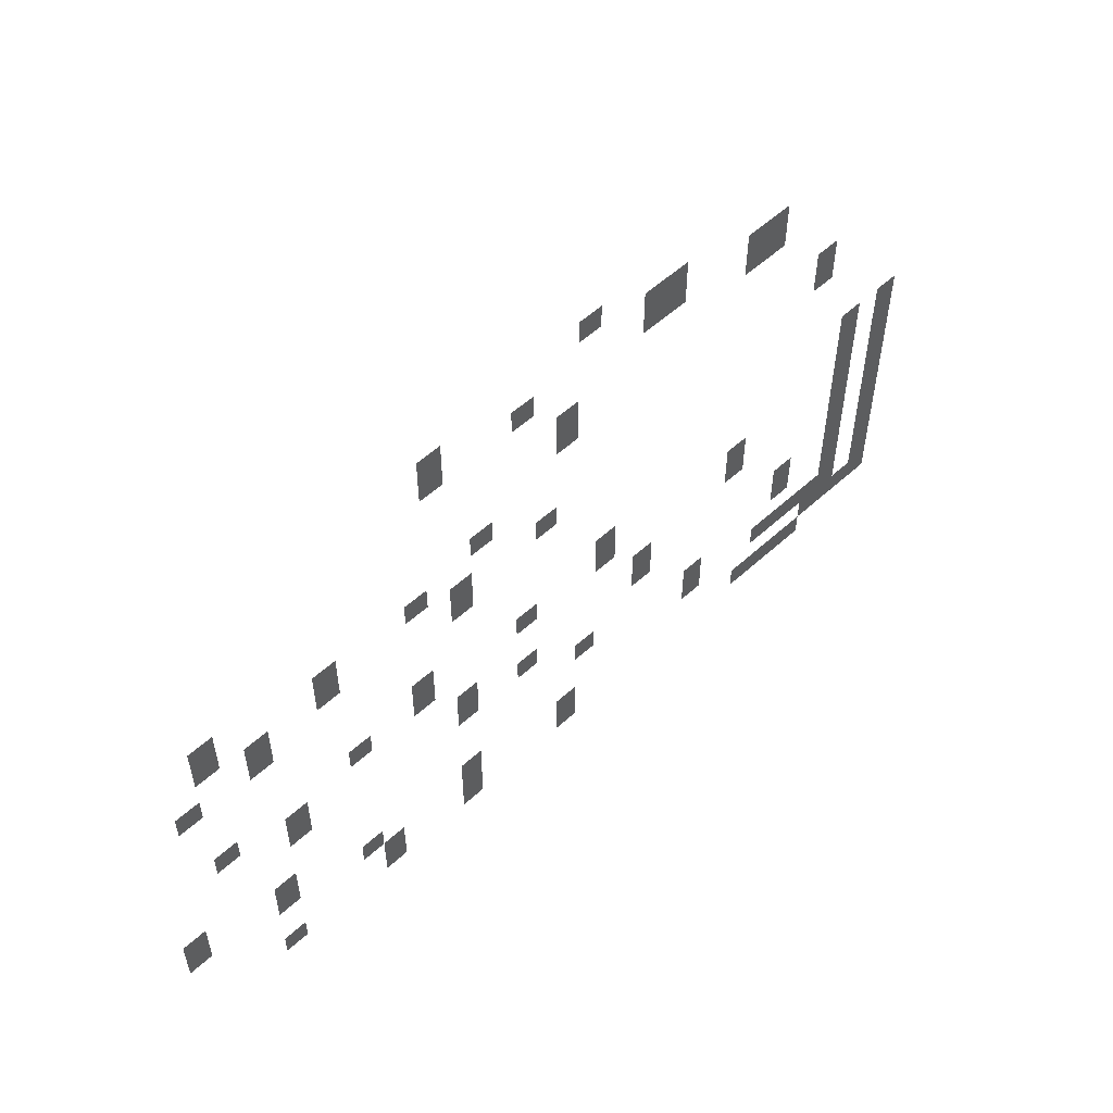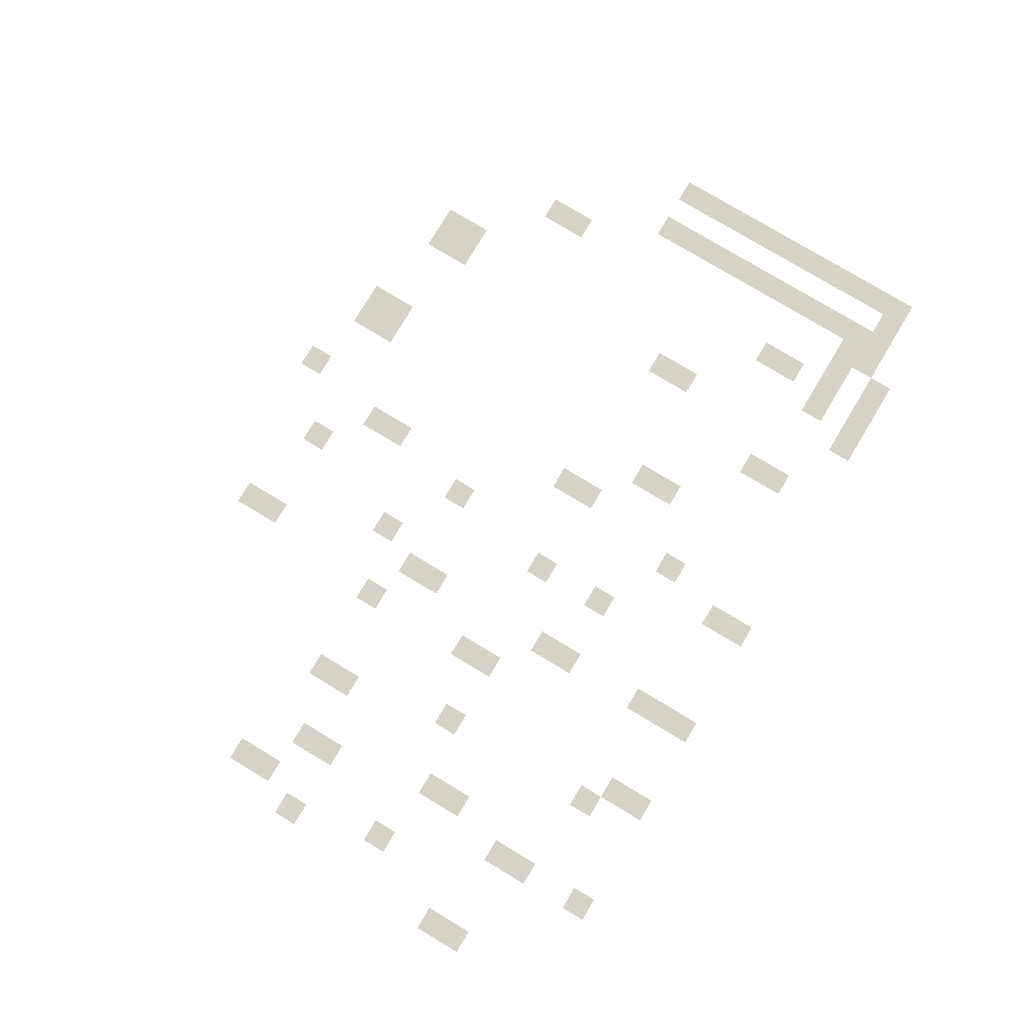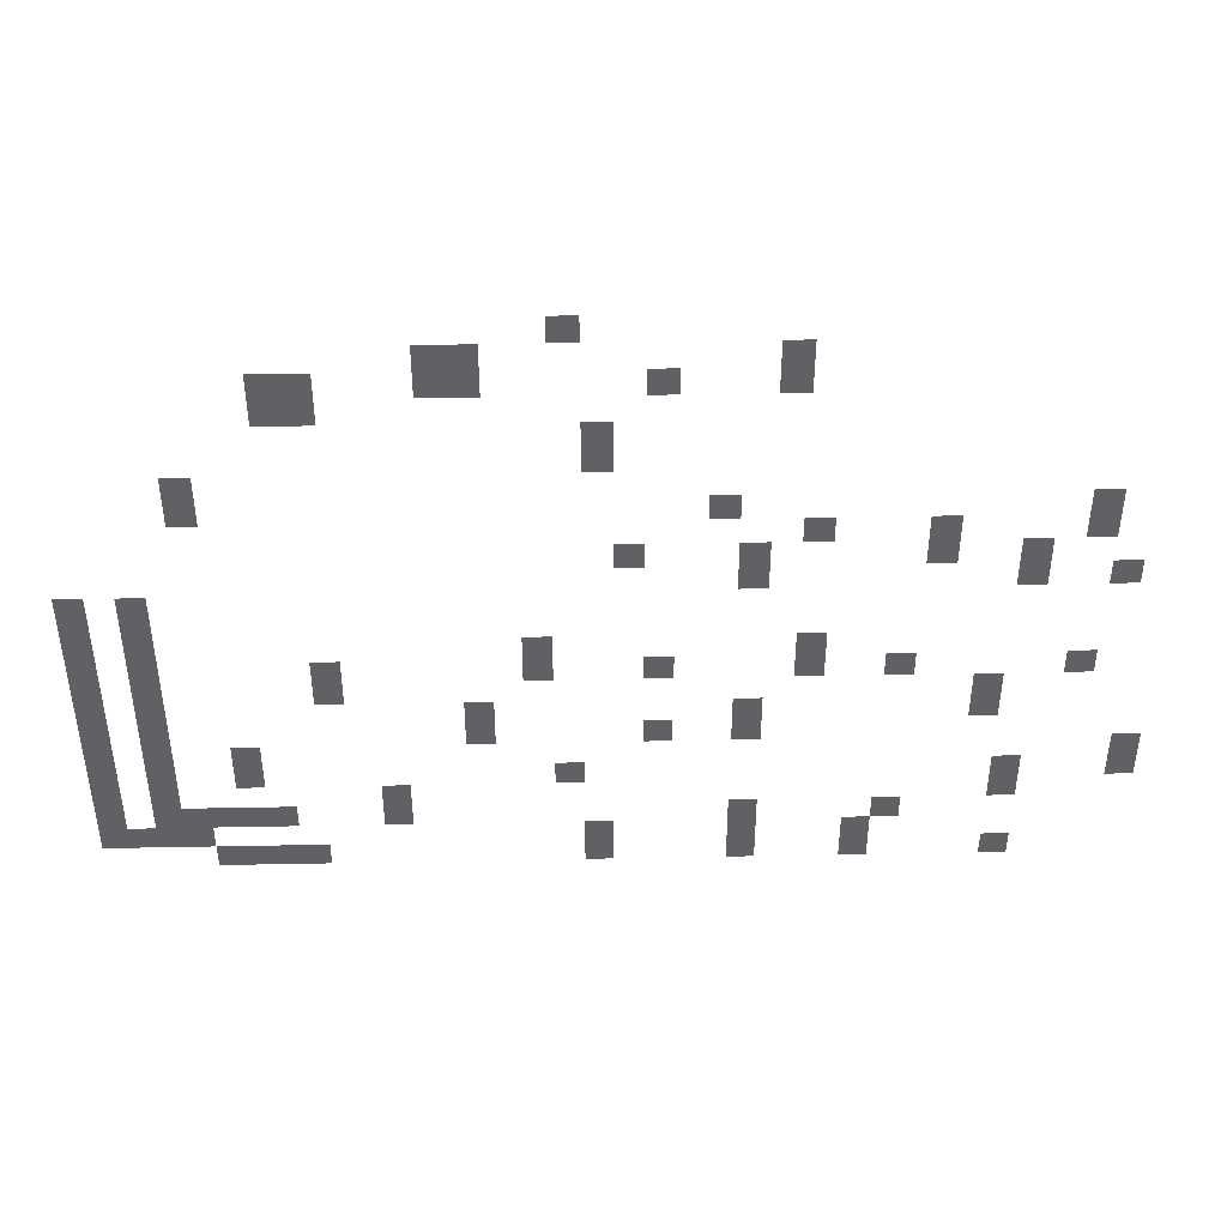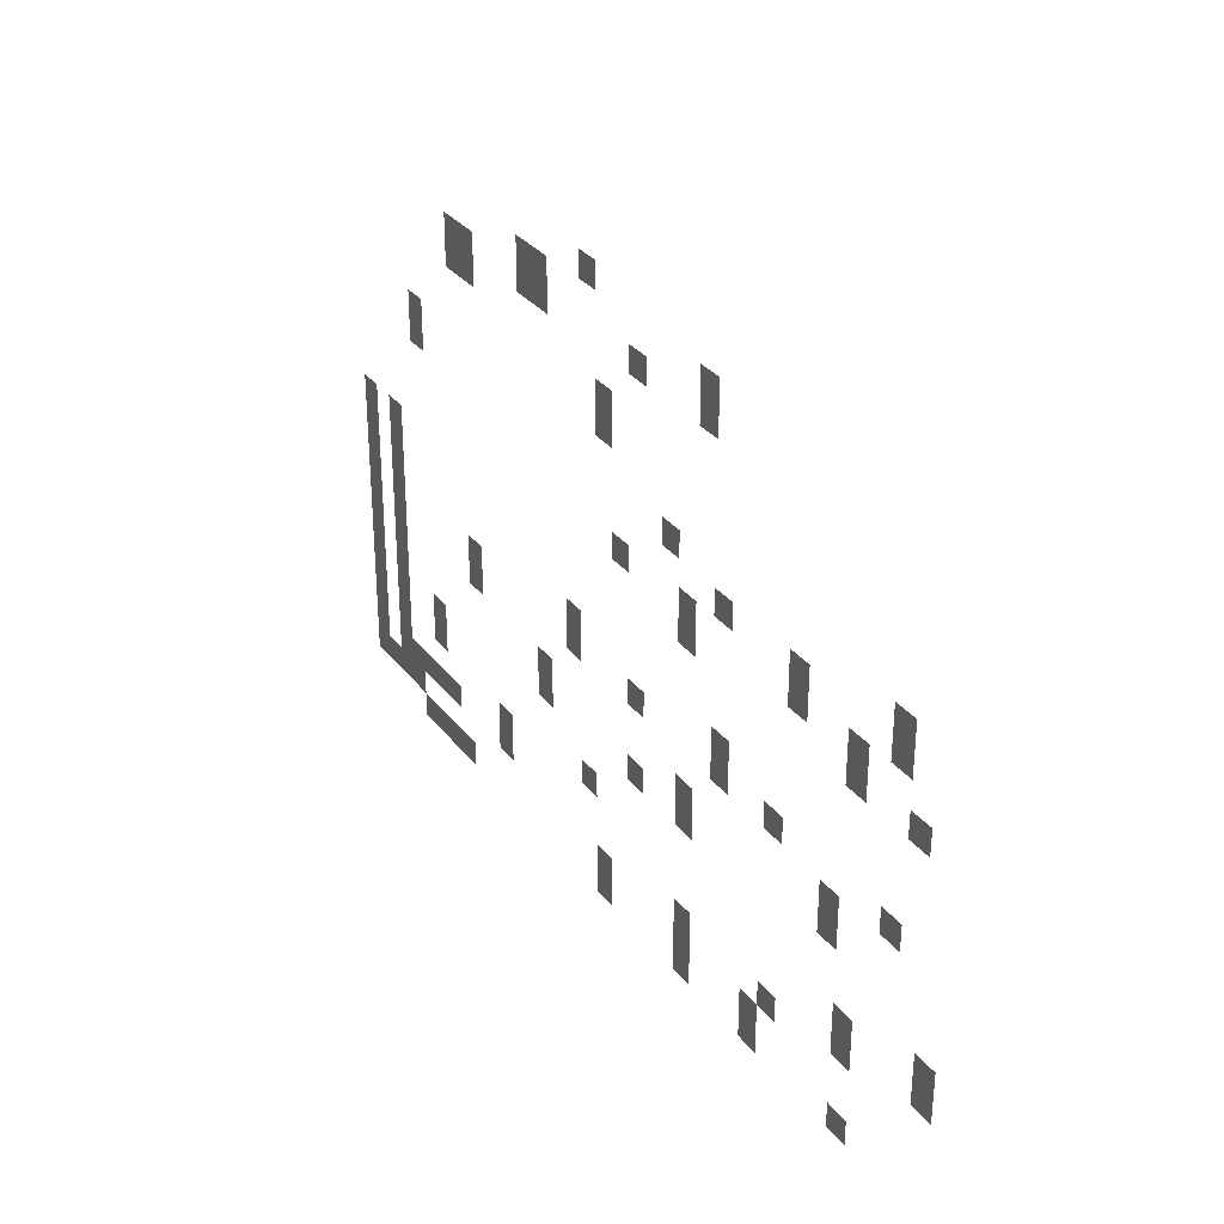
<metadata>
{"format":"obj","ext":"obj","renderer":"f3d","projection":"perspective","resolution":1024,"background":"white","views":[{"elev":55.2,"azim":-43.8,"up":"+Y"},{"elev":78.5,"azim":-59.0,"up":"+Z"},{"elev":43.4,"azim":178.7,"up":"+Y"},{"elev":31.4,"azim":-120.9,"up":"+Y"}]}
</metadata>
<code>
v -41 -5 0
v -42 -5 0
v -42 -4 0
v -41 -4 0
v -48 -6 0
v -49 -6 0
v -49 -5 0
v -48 -5 0
v -38 -6 0
v -39 -6 0
v -39 -5 0
v -38 -5 0
v -37 -6 0
v -38 -6 0
v -38 -5 0
v -37 -5 0
v -48 -7 0
v -49 -7 0
v -49 -6 0
v -48 -6 0
v -44 -7 0
v -45 -7 0
v -45 -6 0
v -44 -6 0
v -38 -7 0
v -39 -7 0
v -39 -6 0
v -38 -6 0
v -37 -7 0
v -38 -7 0
v -38 -6 0
v -37 -6 0
v -33 -7 0
v -34 -7 0
v -34 -6 0
v -33 -6 0
v -32 -7 0
v -33 -7 0
v -33 -6 0
v -32 -6 0
v -33 -8 0
v -34 -8 0
v -34 -7 0
v -33 -7 0
v -32 -8 0
v -33 -8 0
v -33 -7 0
v -32 -7 0
v -42 -9 0
v -43 -9 0
v -43 -8 0
v -42 -8 0
v -42 -10 0
v -43 -10 0
v -43 -9 0
v -42 -9 0
v -29 -11 0
v -30 -11 0
v -30 -10 0
v -29 -10 0
v -58 -12 0
v -59 -12 0
v -59 -11 0
v -58 -11 0
v -46 -12 0
v -47 -12 0
v -47 -11 0
v -46 -11 0
v -29 -12 0
v -30 -12 0
v -30 -11 0
v -29 -11 0
v -58 -13 0
v -59 -13 0
v -59 -12 0
v -58 -12 0
v -53 -13 0
v -54 -13 0
v -54 -12 0
v -53 -12 0
v -49 -13 0
v -50 -13 0
v -50 -12 0
v -49 -12 0
v -56 -14 0
v -57 -14 0
v -57 -13 0
v -56 -13 0
v -53 -14 0
v -54 -14 0
v -54 -13 0
v -53 -13 0
v -47 -14 0
v -48 -14 0
v -48 -13 0
v -47 -13 0
v -43 -14 0
v -44 -14 0
v -44 -13 0
v -43 -13 0
v -59 -15 0
v -60 -15 0
v -60 -14 0
v -59 -14 0
v -56 -15 0
v -57 -15 0
v -57 -14 0
v -56 -14 0
v -47 -15 0
v -48 -15 0
v -48 -14 0
v -47 -14 0
v -27 -16 0
v -28 -16 0
v -28 -15 0
v -27 -15 0
v -25 -16 0
v -26 -16 0
v -26 -15 0
v -25 -15 0
v -27 -17 0
v -28 -17 0
v -28 -16 0
v -27 -16 0
v -25 -17 0
v -26 -17 0
v -26 -16 0
v -25 -16 0
v -49 -18 0
v -50 -18 0
v -50 -17 0
v -49 -17 0
v -40 -18 0
v -41 -18 0
v -41 -17 0
v -40 -17 0
v -27 -18 0
v -28 -18 0
v -28 -17 0
v -27 -17 0
v -25 -18 0
v -26 -18 0
v -26 -17 0
v -25 -17 0
v -58 -19 0
v -59 -19 0
v -59 -18 0
v -58 -18 0
v -52 -19 0
v -53 -19 0
v -53 -18 0
v -52 -18 0
v -49 -19 0
v -50 -19 0
v -50 -18 0
v -49 -18 0
v -44 -19 0
v -45 -19 0
v -45 -18 0
v -44 -18 0
v -40 -19 0
v -41 -19 0
v -41 -18 0
v -40 -18 0
v -33 -19 0
v -34 -19 0
v -34 -18 0
v -33 -18 0
v -27 -19 0
v -28 -19 0
v -28 -18 0
v -27 -18 0
v -25 -19 0
v -26 -19 0
v -26 -18 0
v -25 -18 0
v -55 -20 0
v -56 -20 0
v -56 -19 0
v -55 -19 0
v -33 -20 0
v -34 -20 0
v -34 -19 0
v -33 -19 0
v -27 -20 0
v -28 -20 0
v -28 -19 0
v -27 -19 0
v -25 -20 0
v -26 -20 0
v -26 -19 0
v -25 -19 0
v -55 -21 0
v -56 -21 0
v -56 -20 0
v -55 -20 0
v -47 -21 0
v -48 -21 0
v -48 -20 0
v -47 -20 0
v -38 -21 0
v -39 -21 0
v -39 -20 0
v -38 -20 0
v -27 -21 0
v -28 -21 0
v -28 -20 0
v -27 -20 0
v -25 -21 0
v -26 -21 0
v -26 -20 0
v -25 -20 0
v -47 -22 0
v -48 -22 0
v -48 -21 0
v -47 -21 0
v -44 -22 0
v -45 -22 0
v -45 -21 0
v -44 -21 0
v -38 -22 0
v -39 -22 0
v -39 -21 0
v -38 -21 0
v -27 -22 0
v -28 -22 0
v -28 -21 0
v -27 -21 0
v -25 -22 0
v -26 -22 0
v -26 -21 0
v -25 -21 0
v -60 -23 0
v -61 -23 0
v -61 -22 0
v -60 -22 0
v -30 -23 0
v -31 -23 0
v -31 -22 0
v -30 -22 0
v -27 -23 0
v -28 -23 0
v -28 -22 0
v -27 -22 0
v -25 -23 0
v -26 -23 0
v -26 -22 0
v -25 -22 0
v -60 -24 0
v -61 -24 0
v -61 -23 0
v -60 -23 0
v -56 -24 0
v -57 -24 0
v -57 -23 0
v -56 -23 0
v -41 -24 0
v -42 -24 0
v -42 -23 0
v -41 -23 0
v -30 -24 0
v -31 -24 0
v -31 -23 0
v -30 -23 0
v -27 -24 0
v -28 -24 0
v -28 -23 0
v -27 -23 0
v -25 -24 0
v -26 -24 0
v -26 -23 0
v -25 -23 0
v -56 -25 0
v -57 -25 0
v -57 -24 0
v -56 -24 0
v -35 -25 0
v -36 -25 0
v -36 -24 0
v -35 -24 0
v -27 -25 0
v -28 -25 0
v -28 -24 0
v -27 -24 0
v -25 -25 0
v -26 -25 0
v -26 -24 0
v -25 -24 0
v -52 -26 0
v -53 -26 0
v -53 -25 0
v -52 -25 0
v -47 -26 0
v -48 -26 0
v -48 -25 0
v -47 -25 0
v -35 -26 0
v -36 -26 0
v -36 -25 0
v -35 -25 0
v -31 -26 0
v -32 -26 0
v -32 -25 0
v -31 -25 0
v -30 -26 0
v -31 -26 0
v -31 -25 0
v -30 -25 0
v -29 -26 0
v -30 -26 0
v -30 -25 0
v -29 -25 0
v -28 -26 0
v -29 -26 0
v -29 -25 0
v -28 -25 0
v -27 -26 0
v -28 -26 0
v -28 -25 0
v -27 -25 0
v -25 -26 0
v -26 -26 0
v -26 -25 0
v -25 -25 0
v -51 -27 0
v -52 -27 0
v -52 -26 0
v -51 -26 0
v -47 -27 0
v -48 -27 0
v -48 -26 0
v -47 -26 0
v -42 -27 0
v -43 -27 0
v -43 -26 0
v -42 -26 0
v -28 -27 0
v -29 -27 0
v -29 -26 0
v -28 -26 0
v -27 -27 0
v -28 -27 0
v -28 -26 0
v -27 -26 0
v -26 -27 0
v -27 -27 0
v -27 -26 0
v -26 -26 0
v -25 -27 0
v -26 -27 0
v -26 -26 0
v -25 -26 0
v -56 -28 0
v -57 -28 0
v -57 -27 0
v -56 -27 0
v -51 -28 0
v -52 -28 0
v -52 -27 0
v -51 -27 0
v -47 -28 0
v -48 -28 0
v -48 -27 0
v -47 -27 0
v -42 -28 0
v -43 -28 0
v -43 -27 0
v -42 -27 0
v -32 -28 0
v -33 -28 0
v -33 -27 0
v -32 -27 0
v -31 -28 0
v -32 -28 0
v -32 -27 0
v -31 -27 0
v -30 -28 0
v -31 -28 0
v -31 -27 0
v -30 -27 0
v -29 -28 0
v -30 -28 0
v -30 -27 0
v -29 -27 0
g test_area_mesh_0003
f 1 2 3 4
f 5 6 7 8
f 9 10 11 12
f 13 14 15 16
f 17 18 19 20
f 21 22 23 24
f 25 26 27 28
f 29 30 31 32
f 33 34 35 36
f 37 38 39 40
f 41 42 43 44
f 45 46 47 48
f 49 50 51 52
f 53 54 55 56
f 57 58 59 60
f 61 62 63 64
f 65 66 67 68
f 69 70 71 72
f 73 74 75 76
f 77 78 79 80
f 81 82 83 84
f 85 86 87 88
f 89 90 91 92
f 93 94 95 96
f 97 98 99 100
f 101 102 103 104
f 105 106 107 108
f 109 110 111 112
f 113 114 115 116
f 117 118 119 120
f 121 122 123 124
f 125 126 127 128
f 129 130 131 132
f 133 134 135 136
f 137 138 139 140
f 141 142 143 144
f 145 146 147 148
f 149 150 151 152
f 153 154 155 156
f 157 158 159 160
f 161 162 163 164
f 165 166 167 168
f 169 170 171 172
f 173 174 175 176
f 177 178 179 180
f 181 182 183 184
f 185 186 187 188
f 189 190 191 192
f 193 194 195 196
f 197 198 199 200
f 201 202 203 204
f 205 206 207 208
f 209 210 211 212
f 213 214 215 216
f 217 218 219 220
f 221 222 223 224
f 225 226 227 228
f 229 230 231 232
f 233 234 235 236
f 237 238 239 240
f 241 242 243 244
f 245 246 247 248
f 249 250 251 252
f 253 254 255 256
f 257 258 259 260
f 261 262 263 264
f 265 266 267 268
f 269 270 271 272
f 273 274 275 276
f 277 278 279 280
f 281 282 283 284
f 285 286 287 288
f 289 290 291 292
f 293 294 295 296
f 297 298 299 300
f 301 302 303 304
f 305 306 307 308
f 309 310 311 312
f 313 314 315 316
f 317 318 319 320
f 321 322 323 324
f 325 326 327 328
f 329 330 331 332
f 333 334 335 336
f 337 338 339 340
f 341 342 343 344
f 345 346 347 348
f 349 350 351 352
f 353 354 355 356
f 357 358 359 360
f 361 362 363 364
f 365 366 367 368
f 369 370 371 372
f 373 374 375 376
f 377 378 379 380
f 381 382 383 384

</code>
